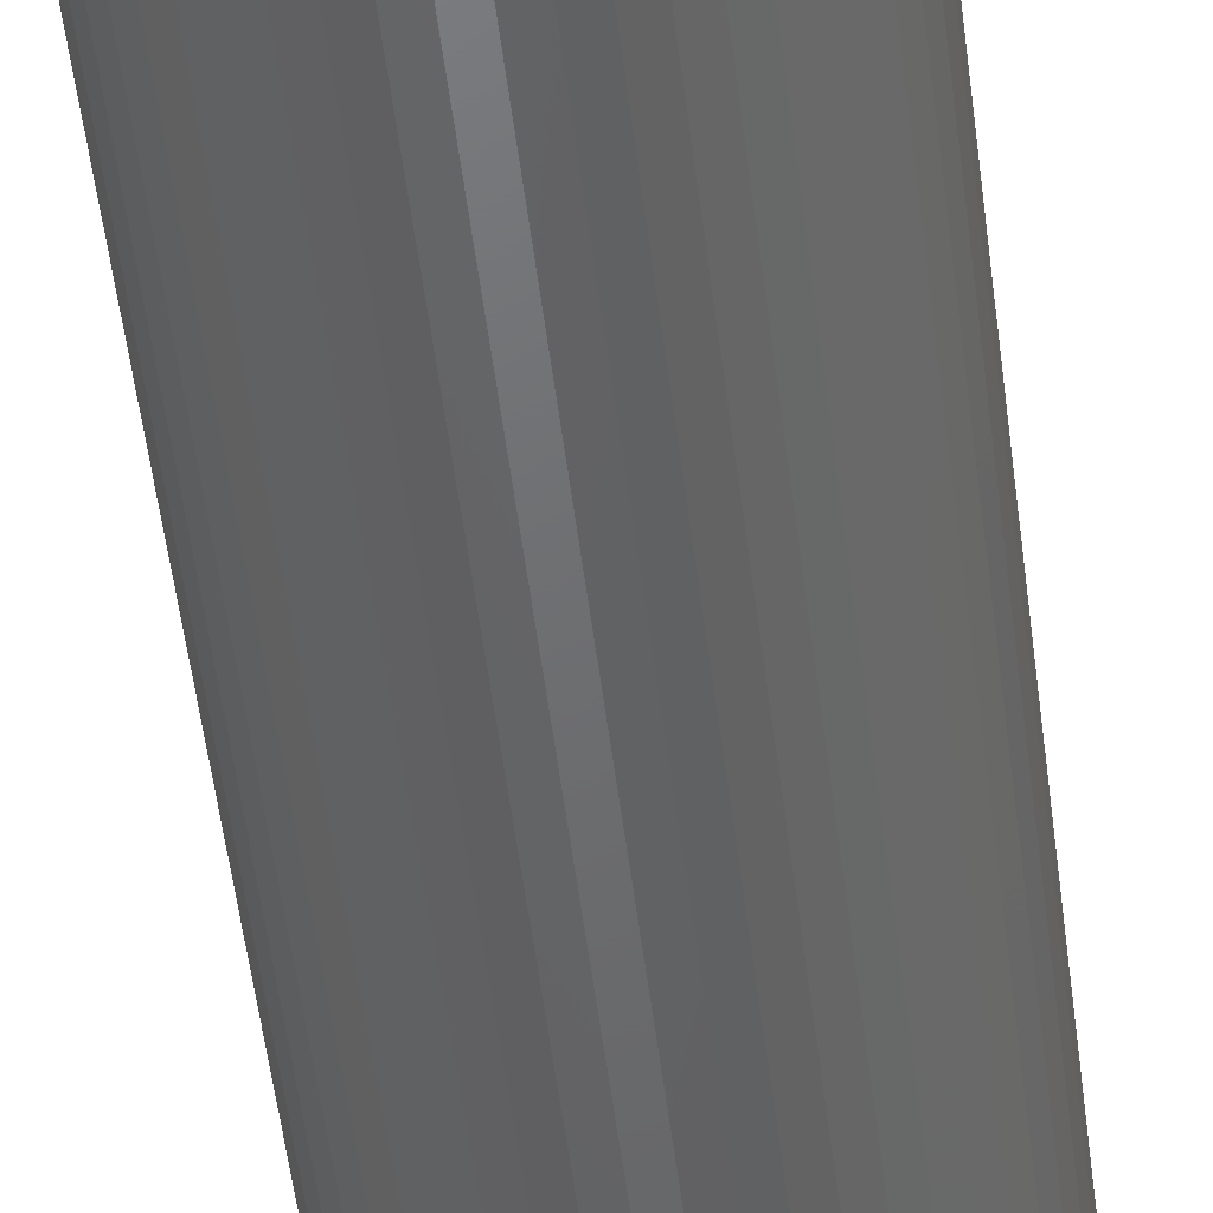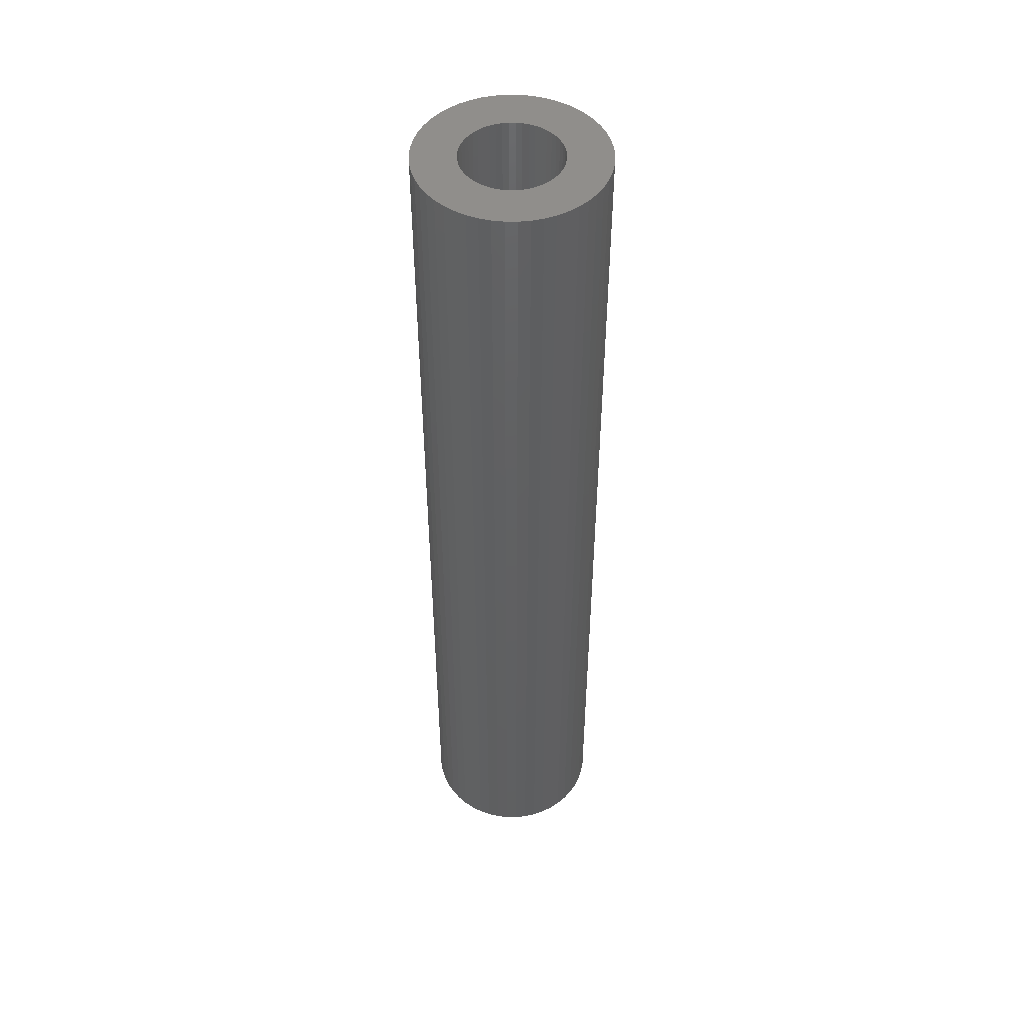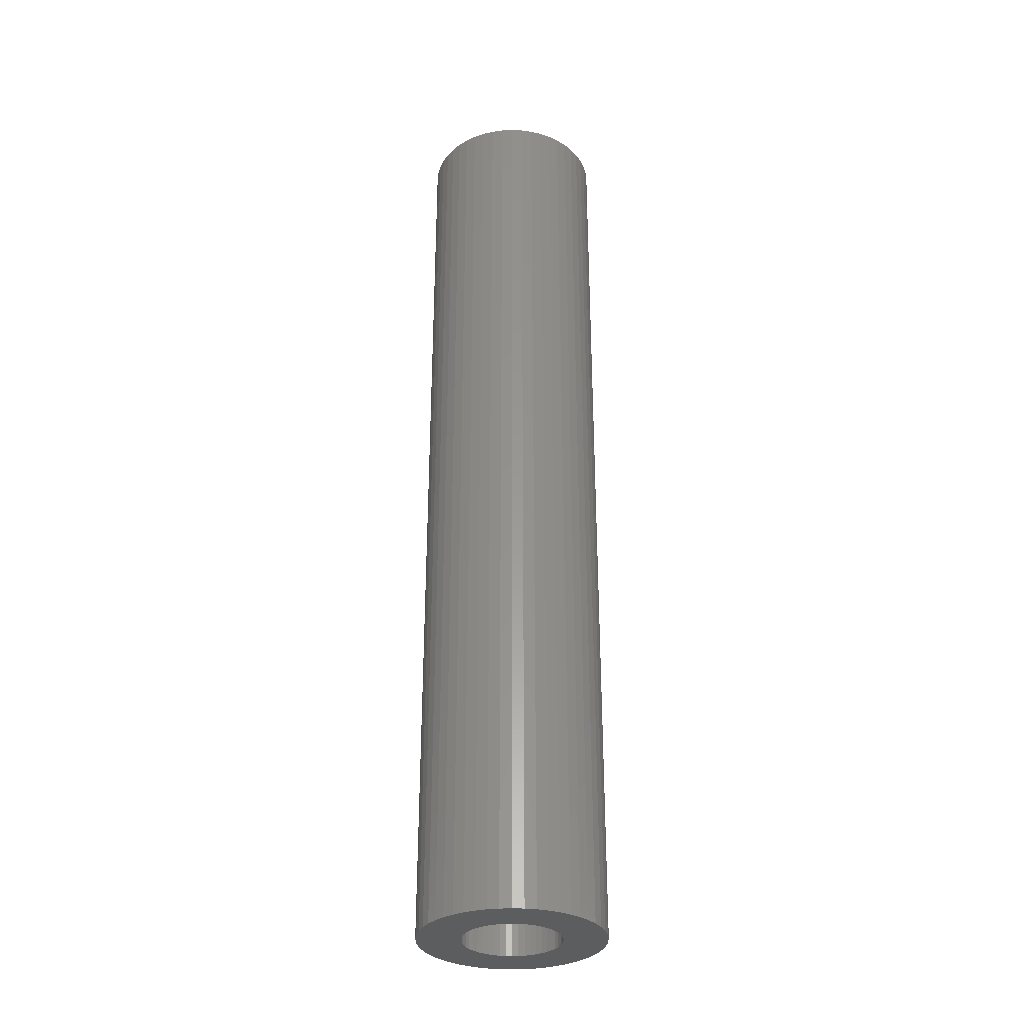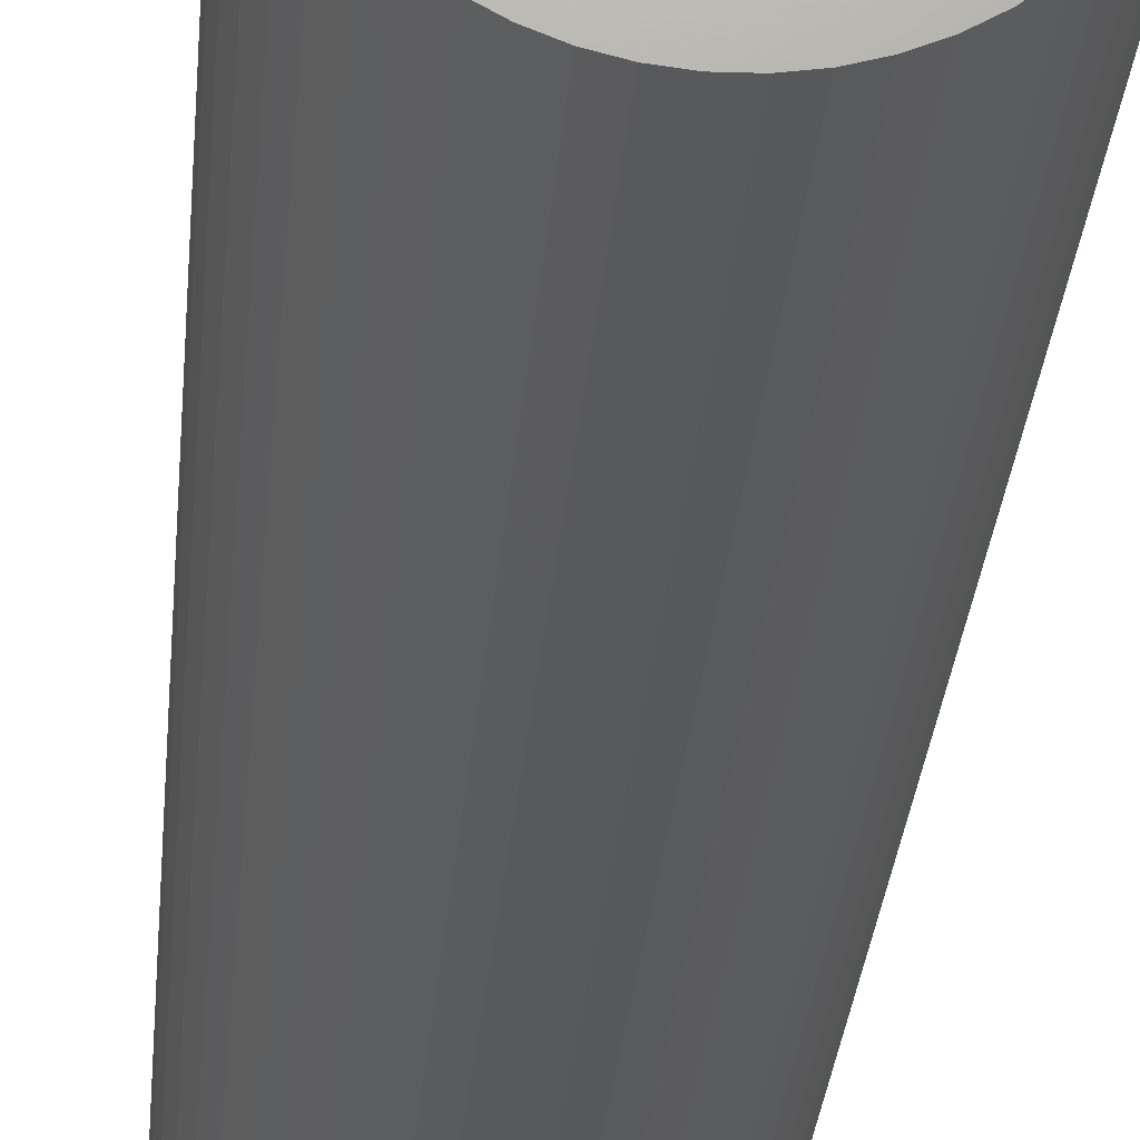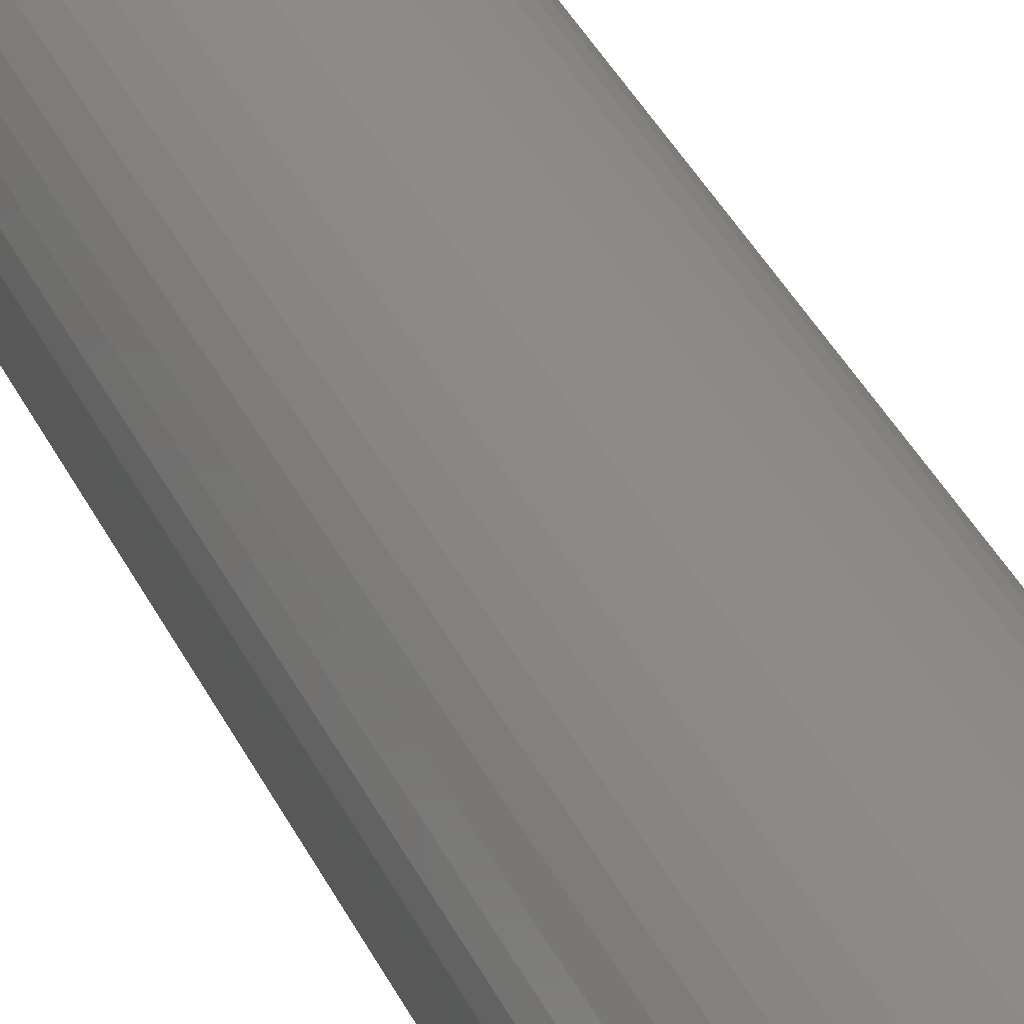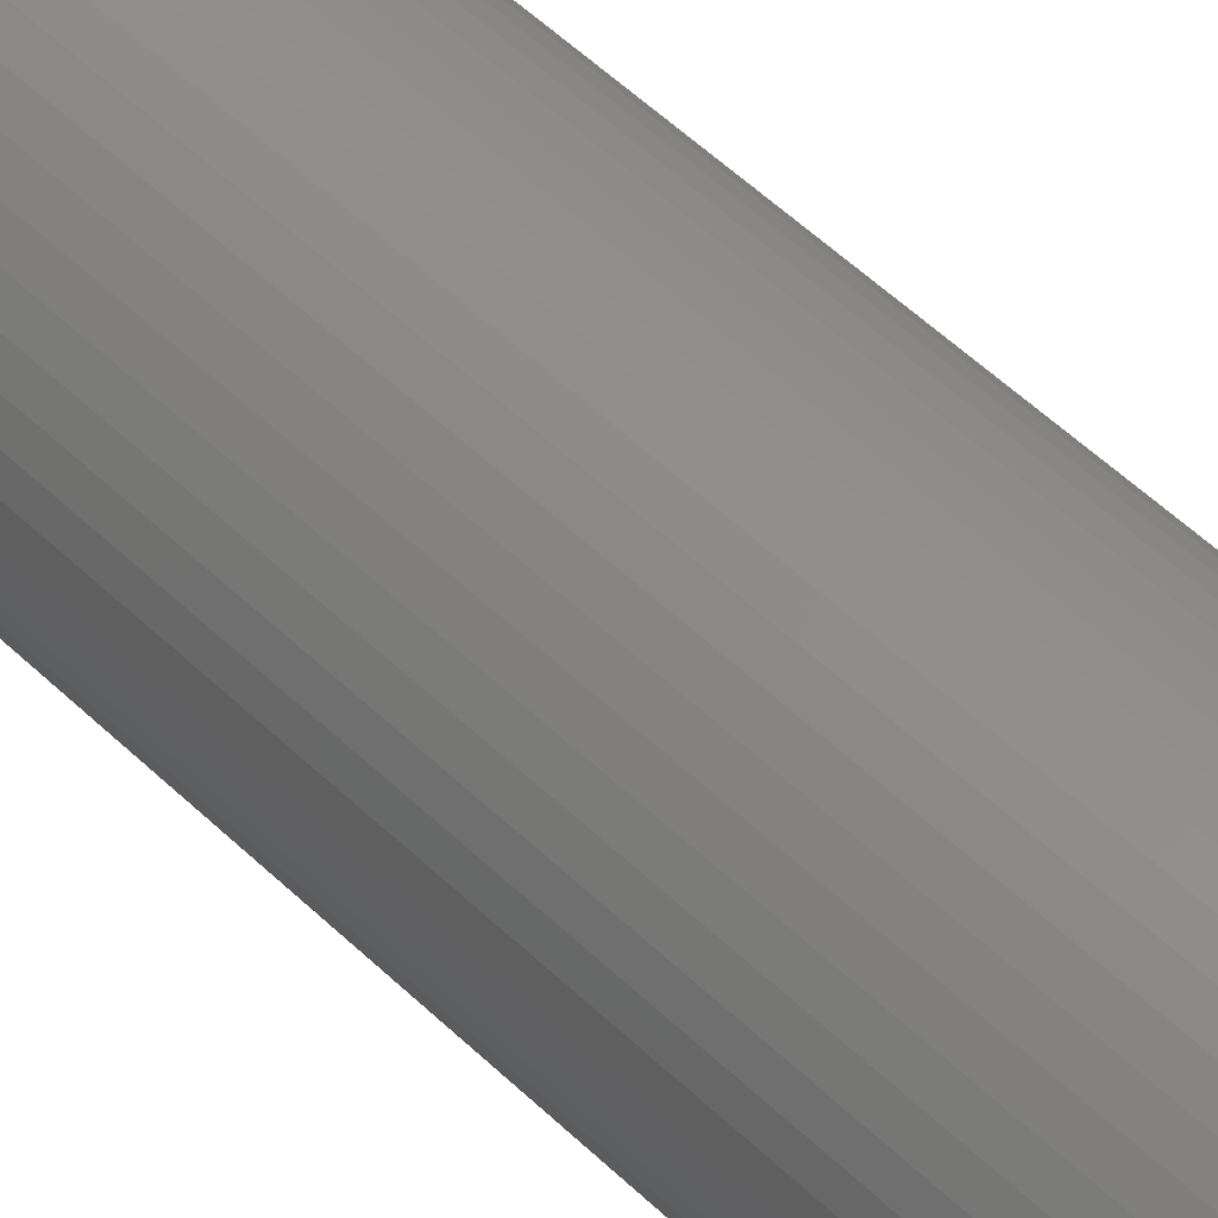
<metadata>
{"format":"stl","ext":"stl","renderer":"f3d","projection":"perspective","resolution":1024,"background":"white","views":[{"elev":-48.5,"azim":-173.4,"up":"+Y"},{"elev":48.5,"azim":-71.6,"up":"+Z"},{"elev":-31.6,"azim":-3.5,"up":"+Z"},{"elev":-21.2,"azim":-3.5,"up":"+Y"},{"elev":36.4,"azim":-22.8,"up":"+Y"},{"elev":49.7,"azim":-42.8,"up":"+Y"}]}
</metadata>
<code>
# stl→obj: 200 verts, 400 faces
v 7.5 0 39
v 7.441 0.94 -39
v 7.441 0.94 39
v 7.5 0 -39
v -7.5 0 -39
v -7.441 0.94 39
v -7.441 0.94 -39
v -7.5 0 39
v 0.4709 7.485 -39
v -0.4709 7.485 39
v 0.4709 7.485 39
v -0.4709 7.485 -39
v -0.4709 -7.485 -39
v 0.4709 -7.485 39
v -0.4709 -7.485 39
v 0.4709 -7.485 -39
v 5.467 5.134 -39
v 4.781 5.779 39
v 5.467 5.134 39
v 4.781 5.779 -39
v -4.781 5.779 -39
v -5.467 5.134 39
v -4.781 5.779 39
v -5.467 5.134 -39
v -2.318 7.133 -39
v -3.193 6.786 39
v -2.318 7.133 39
v -3.193 6.786 -39
v 6.068 -4.408 39
v 6.572 -3.613 -39
v 6.572 -3.613 39
v 6.068 -4.408 -39
v 6.973 2.761 39
v 6.572 3.613 -39
v 6.572 3.613 39
v 6.973 2.761 -39
v 3.193 6.786 -39
v 2.318 7.133 39
v 3.193 6.786 39
v 2.318 7.133 -39
v 1.405 7.367 39
v 1.405 7.367 -39
v 4.019 6.332 -39
v 4.019 6.332 39
v -6.973 2.761 -39
v -6.572 3.613 39
v -6.572 3.613 -39
v -6.973 2.761 39
v 4 0 39
v 3.968 0.5013 39
v 7.264 1.865 39
v 7.441 -0.94 39
v 3.874 0.9948 39
v 3.968 -0.5013 39
v 3.719 1.472 39
v 7.264 -1.865 39
v 3.505 1.927 39
v 6.068 4.408 39
v 3.874 -0.9948 39
v 3.236 2.351 39
v 6.973 -2.761 39
v 2.916 2.738 39
v 3.719 -1.472 39
v 2.55 3.082 39
v 3.505 -1.927 39
v 2.143 3.377 39
v 1.703 3.619 39
v 1.236 3.804 39
v 0.7495 3.929 39
v 0.2512 3.992 39
v -0.2512 3.992 39
v -0.7495 3.929 39
v -1.405 7.367 39
v -1.236 3.804 39
v -1.703 3.619 39
v -2.143 3.377 39
v -4.019 6.332 39
v -2.55 3.082 39
v -2.916 2.738 39
v -3.236 2.351 39
v -6.068 4.408 39
v -3.505 1.927 39
v 3.236 -2.351 39
v 5.467 -5.134 39
v 2.916 -2.738 39
v 4.781 -5.779 39
v 2.55 -3.082 39
v 4.019 -6.332 39
v 2.143 -3.377 39
v 3.193 -6.786 39
v 1.703 -3.619 39
v 2.318 -7.133 39
v 1.236 -3.804 39
v 1.405 -7.367 39
v 0.7495 -3.929 39
v 0.2512 -3.992 39
v -0.2512 -3.992 39
v -0.7495 -3.929 39
v -1.405 -7.367 39
v -1.236 -3.804 39
v -2.318 -7.133 39
v -1.703 -3.619 39
v -3.193 -6.786 39
v -2.143 -3.377 39
v -4.019 -6.332 39
v -2.55 -3.082 39
v -4.781 -5.779 39
v -2.916 -2.738 39
v -5.467 -5.134 39
v -3.236 -2.351 39
v -6.068 -4.408 39
v -3.505 -1.927 39
v -6.572 -3.613 39
v -3.719 -1.472 39
v -6.973 -2.761 39
v -3.874 -0.9948 39
v -7.264 -1.865 39
v -3.968 -0.5013 39
v -7.441 -0.94 39
v -4 0 39
v -3.719 1.472 39
v -3.874 0.9948 39
v -7.264 1.865 39
v -3.968 0.5013 39
v -1.405 7.367 -39
v 1.405 -7.367 -39
v 2.318 -7.133 -39
v 3.193 -6.786 -39
v 7.264 1.865 -39
v 6.068 4.408 -39
v -6.068 4.408 -39
v -7.264 1.865 -39
v -4.019 6.332 -39
v 7.441 -0.94 -39
v 4.019 -6.332 -39
v 5.467 -5.134 -39
v 7.264 -1.865 -39
v -6.973 -2.761 -39
v -7.264 -1.865 -39
v 4.781 -5.779 -39
v 6.973 -2.761 -39
v -5.467 -5.134 -39
v -4.781 -5.779 -39
v -6.068 -4.408 -39
v -6.572 -3.613 -39
v 4 0 -39
v 3.968 -0.5013 -39
v 3.874 -0.9948 -39
v 3.968 0.5013 -39
v 3.719 -1.472 -39
v 3.505 -1.927 -39
v 3.874 0.9948 -39
v 3.236 -2.351 -39
v 2.916 -2.738 -39
v 3.719 1.472 -39
v 2.55 -3.082 -39
v 3.505 1.927 -39
v 2.143 -3.377 -39
v 1.703 -3.619 -39
v 1.236 -3.804 -39
v 0.7495 -3.929 -39
v 0.2512 -3.992 -39
v -0.2512 -3.992 -39
v -0.7495 -3.929 -39
v -1.405 -7.367 -39
v -1.236 -3.804 -39
v -2.318 -7.133 -39
v -1.703 -3.619 -39
v -3.193 -6.786 -39
v -2.143 -3.377 -39
v -4.019 -6.332 -39
v -2.55 -3.082 -39
v -2.916 -2.738 -39
v -3.236 -2.351 -39
v -3.505 -1.927 -39
v 3.236 2.351 -39
v 2.916 2.738 -39
v 2.55 3.082 -39
v 2.143 3.377 -39
v 1.703 3.619 -39
v 1.236 3.804 -39
v 0.7495 3.929 -39
v 0.2512 3.992 -39
v -0.2512 3.992 -39
v -0.7495 3.929 -39
v -1.236 3.804 -39
v -1.703 3.619 -39
v -2.143 3.377 -39
v -2.55 3.082 -39
v -2.916 2.738 -39
v -3.236 2.351 -39
v -3.505 1.927 -39
v -3.719 1.472 -39
v -3.874 0.9948 -39
v -3.968 0.5013 -39
v -4 0 -39
v -3.719 -1.472 -39
v -3.874 -0.9948 -39
v -3.968 -0.5013 -39
v -7.441 -0.94 -39
f 1 2 3
f 2 1 4
f 5 6 7
f 6 5 8
f 9 10 11
f 10 9 12
f 13 14 15
f 14 13 16
f 17 18 19
f 18 17 20
f 21 22 23
f 22 21 24
f 25 26 27
f 26 25 28
f 29 30 31
f 30 29 32
f 33 34 35
f 34 33 36
f 37 38 39
f 38 37 40
f 40 41 38
f 41 40 42
f 43 39 44
f 39 43 37
f 45 46 47
f 46 45 48
f 49 1 3
f 50 3 51
f 1 49 52
f 53 51 33
f 54 52 49
f 55 33 35
f 52 54 56
f 57 35 58
f 59 56 54
f 60 58 19
f 56 59 61
f 62 19 18
f 63 61 59
f 64 18 44
f 61 63 31
f 65 31 63
f 3 50 49
f 51 53 50
f 33 55 53
f 35 57 55
f 58 60 57
f 66 44 39
f 19 62 60
f 18 64 62
f 67 39 38
f 44 66 64
f 39 67 66
f 68 38 41
f 38 68 67
f 41 69 68
f 11 69 41
f 11 70 69
f 11 71 70
f 10 71 11
f 10 72 71
f 73 72 10
f 72 73 74
f 27 74 73
f 74 27 75
f 26 75 27
f 75 26 76
f 77 76 26
f 76 77 78
f 23 78 77
f 78 23 79
f 22 79 23
f 79 22 80
f 81 80 22
f 46 82 81
f 80 81 82
f 31 65 29
f 83 29 65
f 29 83 84
f 85 84 83
f 84 85 86
f 87 86 85
f 86 87 88
f 89 88 87
f 88 89 90
f 91 90 89
f 90 91 92
f 93 92 91
f 92 93 94
f 95 94 93
f 95 14 94
f 96 14 95
f 97 14 96
f 97 15 14
f 98 15 97
f 99 98 100
f 98 99 15
f 101 100 102
f 103 102 104
f 100 101 99
f 105 104 106
f 107 106 108
f 102 103 101
f 109 108 110
f 111 110 112
f 113 112 114
f 115 114 116
f 117 116 118
f 104 105 103
f 119 118 120
f 82 46 121
f 48 121 46
f 106 107 105
f 121 48 122
f 108 109 107
f 123 122 48
f 110 111 109
f 122 123 124
f 112 113 111
f 6 124 123
f 114 115 113
f 124 6 120
f 116 117 115
f 8 120 6
f 118 119 117
f 120 8 119
f 12 73 10
f 73 12 125
f 16 94 14
f 94 16 126
f 127 90 92
f 90 127 128
f 51 36 33
f 36 51 129
f 3 129 51
f 129 3 2
f 58 17 19
f 17 58 130
f 35 130 58
f 130 35 34
f 42 11 41
f 11 42 9
f 20 44 18
f 44 20 43
f 47 81 131
f 81 47 46
f 131 22 24
f 22 131 81
f 132 48 45
f 48 132 123
f 7 123 132
f 123 7 6
f 28 77 26
f 77 28 133
f 133 23 77
f 23 133 21
f 125 27 73
f 27 125 25
f 52 4 1
f 4 52 134
f 128 88 90
f 88 128 135
f 84 32 29
f 32 84 136
f 56 134 52
f 134 56 137
f 138 117 139
f 117 138 115
f 140 84 86
f 84 140 136
f 31 141 61
f 141 31 30
f 142 107 109
f 107 142 143
f 144 113 145
f 113 144 111
f 146 4 134
f 147 134 137
f 4 146 2
f 148 137 141
f 149 2 146
f 150 141 30
f 2 149 129
f 151 30 32
f 152 129 149
f 153 32 136
f 129 152 36
f 154 136 140
f 155 36 152
f 156 140 135
f 36 155 34
f 157 34 155
f 134 147 146
f 137 148 147
f 141 150 148
f 30 151 150
f 32 153 151
f 158 135 128
f 136 154 153
f 140 156 154
f 159 128 127
f 135 158 156
f 128 159 158
f 160 127 126
f 127 160 159
f 126 161 160
f 16 161 126
f 16 162 161
f 16 163 162
f 13 163 16
f 13 164 163
f 165 164 13
f 164 165 166
f 167 166 165
f 166 167 168
f 169 168 167
f 168 169 170
f 171 170 169
f 170 171 172
f 143 172 171
f 172 143 173
f 142 173 143
f 173 142 174
f 144 174 142
f 145 175 144
f 174 144 175
f 34 157 130
f 176 130 157
f 130 176 17
f 177 17 176
f 17 177 20
f 178 20 177
f 20 178 43
f 179 43 178
f 43 179 37
f 180 37 179
f 37 180 40
f 181 40 180
f 40 181 42
f 182 42 181
f 182 9 42
f 183 9 182
f 184 9 183
f 184 12 9
f 185 12 184
f 125 185 186
f 185 125 12
f 25 186 187
f 28 187 188
f 186 25 125
f 133 188 189
f 21 189 190
f 187 28 25
f 24 190 191
f 131 191 192
f 47 192 193
f 45 193 194
f 132 194 195
f 188 133 28
f 7 195 196
f 175 145 197
f 138 197 145
f 189 21 133
f 197 138 198
f 190 24 21
f 139 198 138
f 191 131 24
f 198 139 199
f 192 47 131
f 200 199 139
f 193 45 47
f 199 200 196
f 194 132 45
f 5 196 200
f 195 7 132
f 196 5 7
f 126 92 94
f 92 126 127
f 135 86 88
f 86 135 140
f 61 137 56
f 137 61 141
f 165 15 99
f 15 165 13
f 169 101 103
f 101 169 167
f 167 99 101
f 99 167 165
f 142 111 144
f 111 142 109
f 145 115 138
f 115 145 113
f 139 119 200
f 119 139 117
f 200 8 5
f 8 200 119
f 171 103 105
f 103 171 169
f 143 105 107
f 105 143 171
f 146 50 149
f 50 146 49
f 120 195 124
f 195 120 196
f 184 70 71
f 70 184 183
f 162 97 96
f 97 162 163
f 178 62 64
f 62 178 177
f 190 78 79
f 78 190 189
f 187 74 75
f 74 187 186
f 155 57 157
f 57 155 55
f 157 60 176
f 60 157 57
f 181 67 68
f 67 181 180
f 182 68 69
f 68 182 181
f 179 64 66
f 64 179 178
f 121 192 82
f 192 121 193
f 80 190 79
f 190 80 191
f 122 193 121
f 193 122 194
f 188 75 76
f 75 188 187
f 186 72 74
f 72 186 185
f 161 96 95
f 96 161 162
f 159 93 91
f 93 159 160
f 152 55 155
f 55 152 53
f 149 53 152
f 53 149 50
f 176 62 177
f 62 176 60
f 183 69 70
f 69 183 182
f 180 66 67
f 66 180 179
f 82 191 80
f 191 82 192
f 124 194 122
f 194 124 195
f 189 76 78
f 76 189 188
f 185 71 72
f 71 185 184
f 147 49 146
f 49 147 54
f 158 91 89
f 91 158 159
f 154 83 153
f 83 154 85
f 150 59 148
f 59 150 63
f 148 54 147
f 54 148 59
f 172 108 106
f 108 172 173
f 112 197 114
f 197 112 175
f 108 174 110
f 174 108 173
f 153 65 151
f 65 153 83
f 164 100 98
f 100 164 166
f 114 198 116
f 198 114 197
f 160 95 93
f 95 160 161
f 154 87 85
f 87 154 156
f 156 89 87
f 89 156 158
f 151 63 150
f 63 151 65
f 163 98 97
f 98 163 164
f 166 102 100
f 102 166 168
f 110 175 112
f 175 110 174
f 116 199 118
f 199 116 198
f 118 196 120
f 196 118 199
f 168 104 102
f 104 168 170
f 170 106 104
f 106 170 172

</code>
